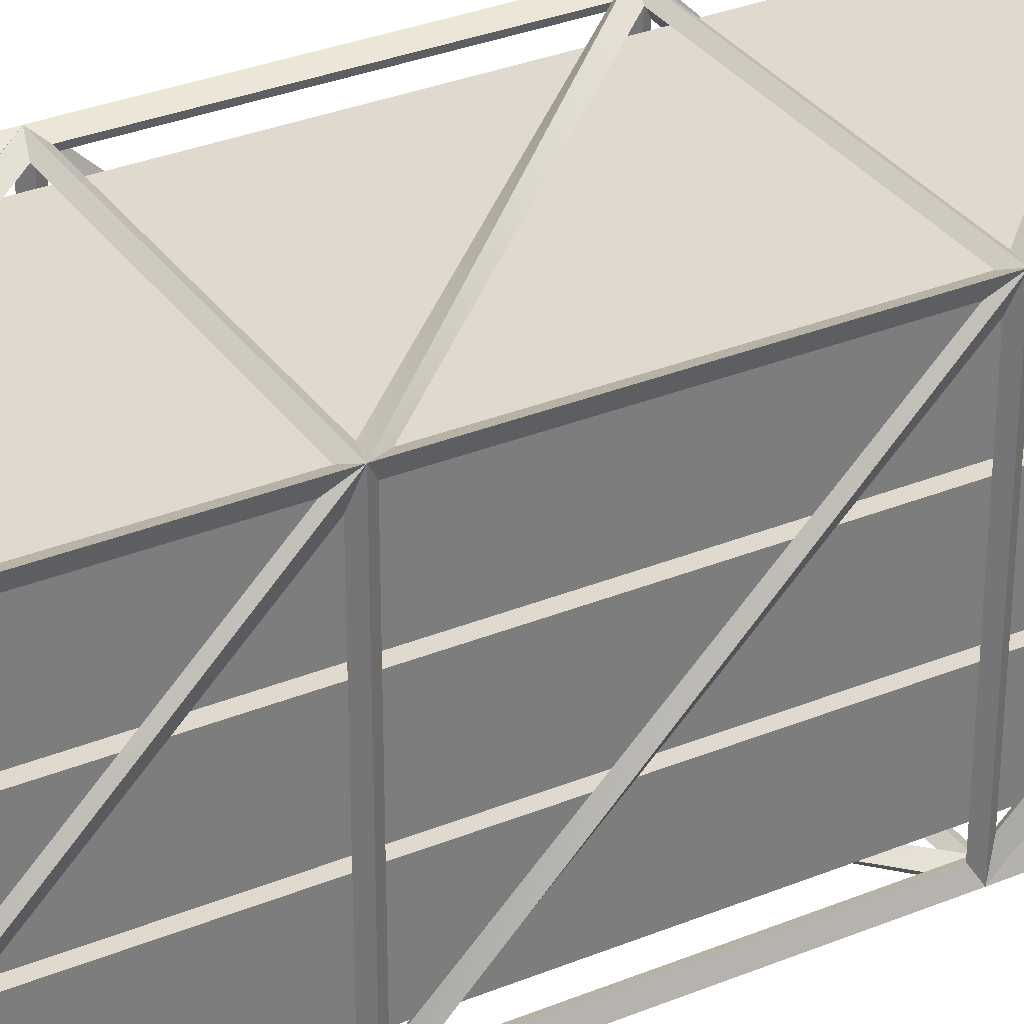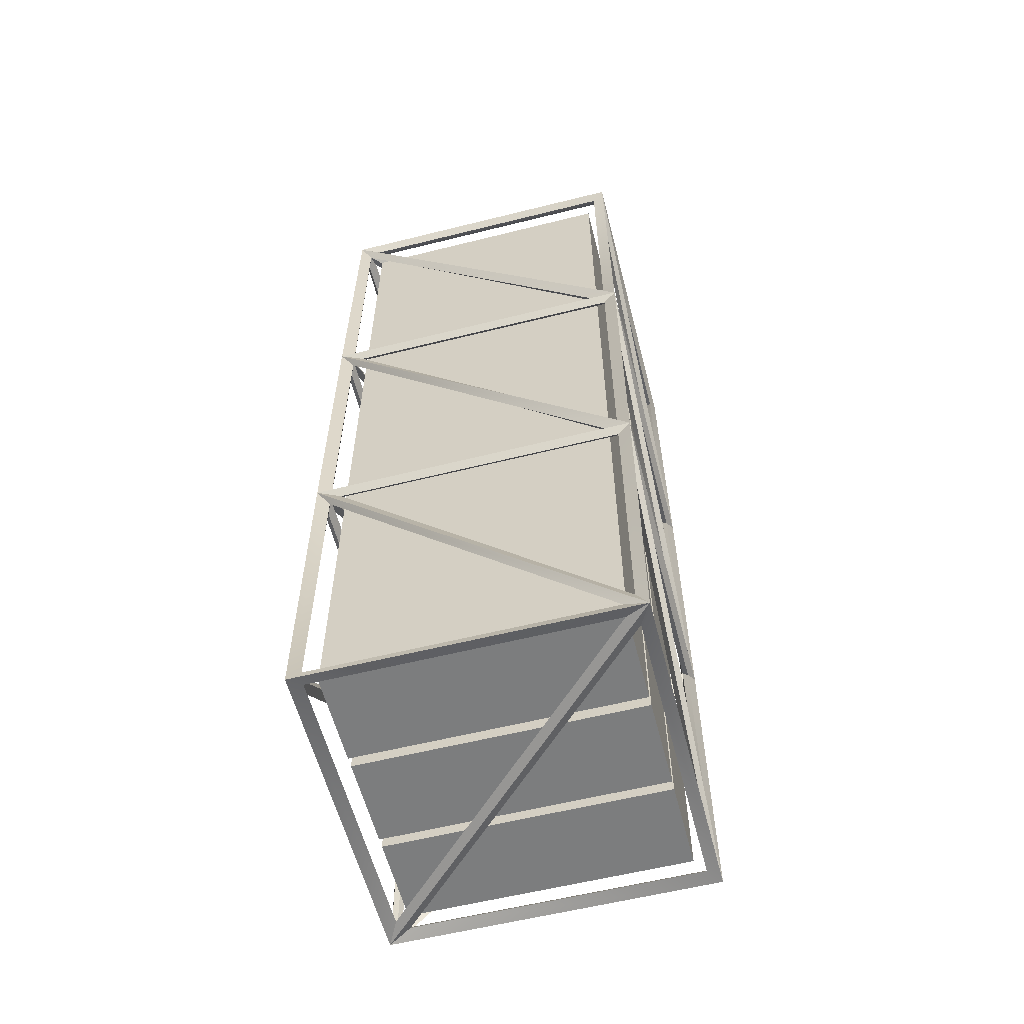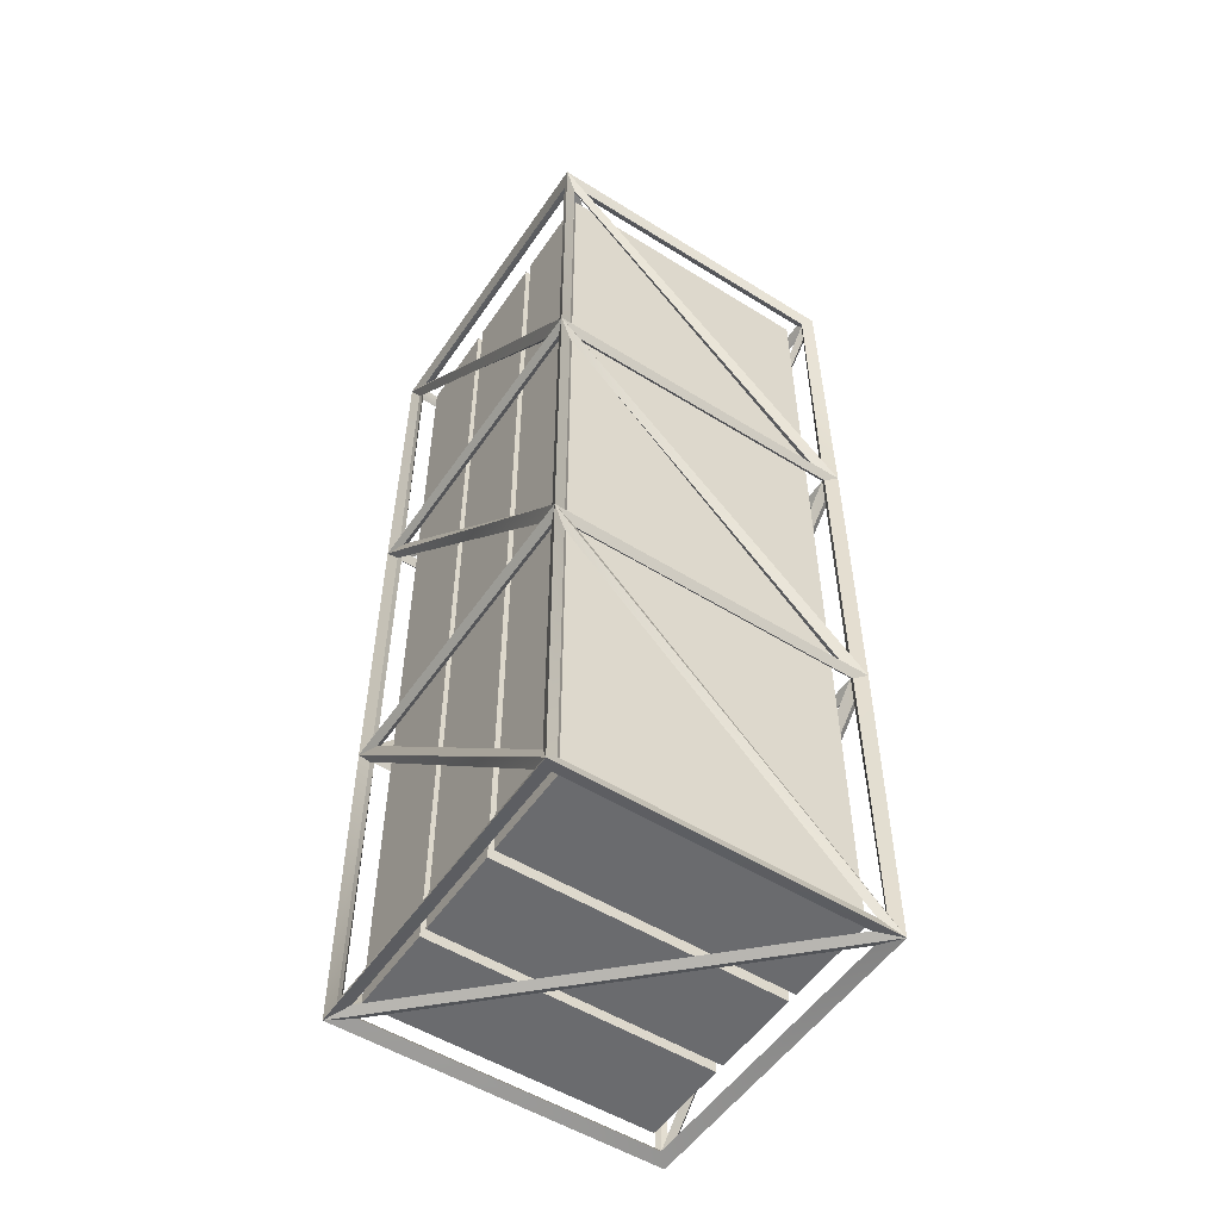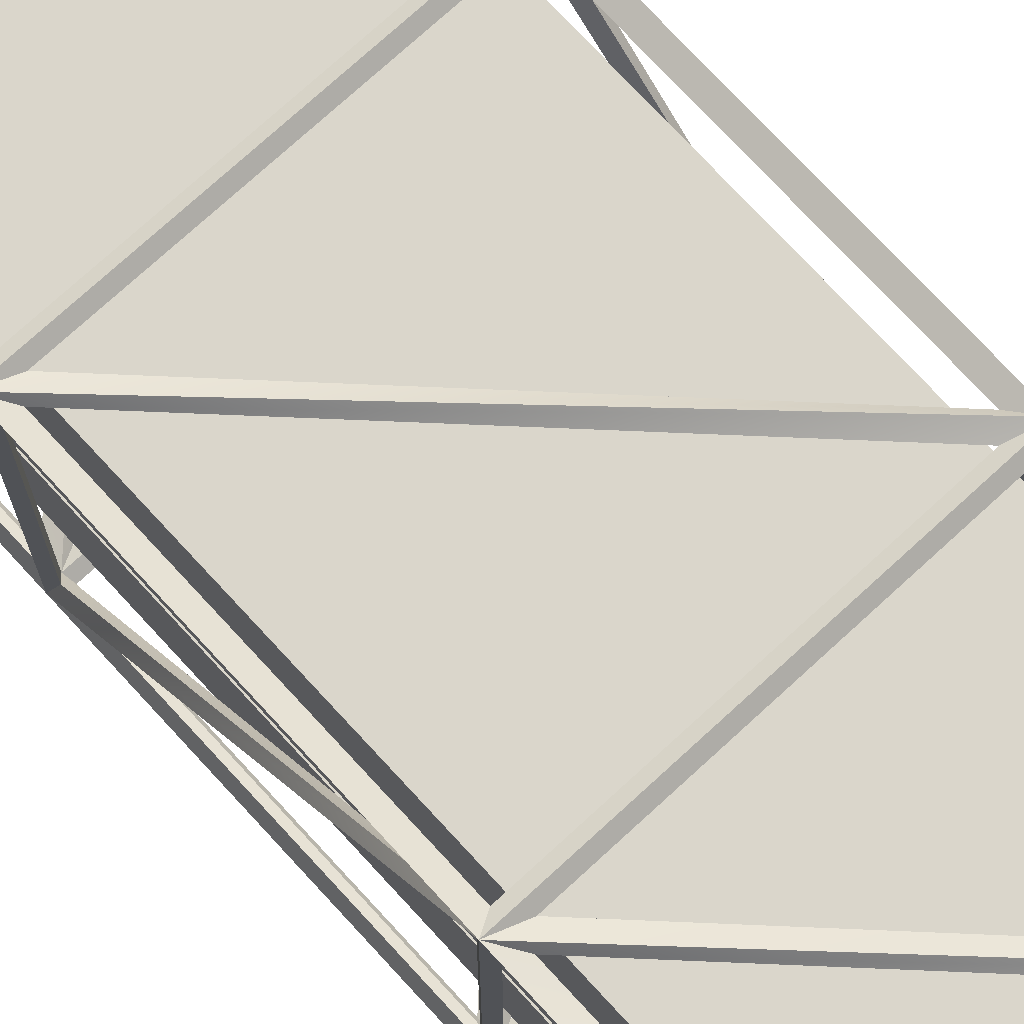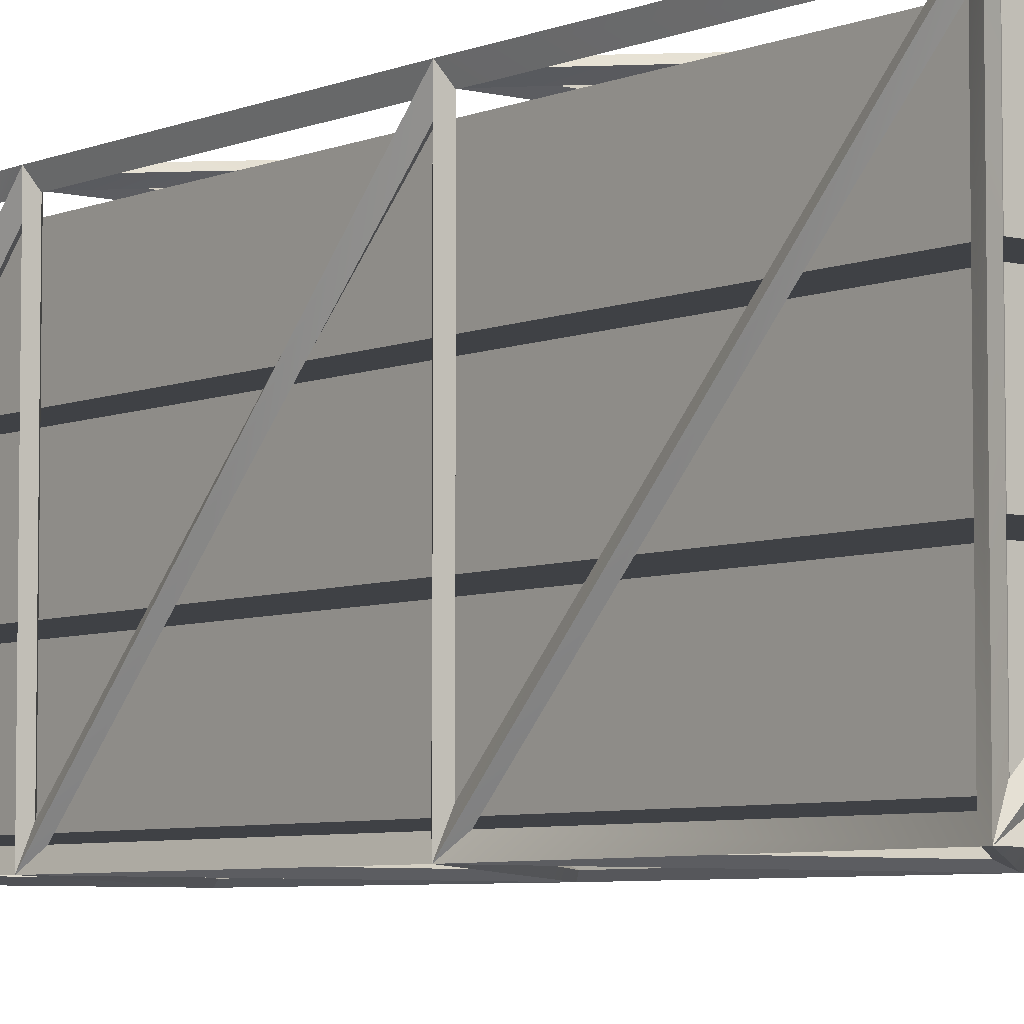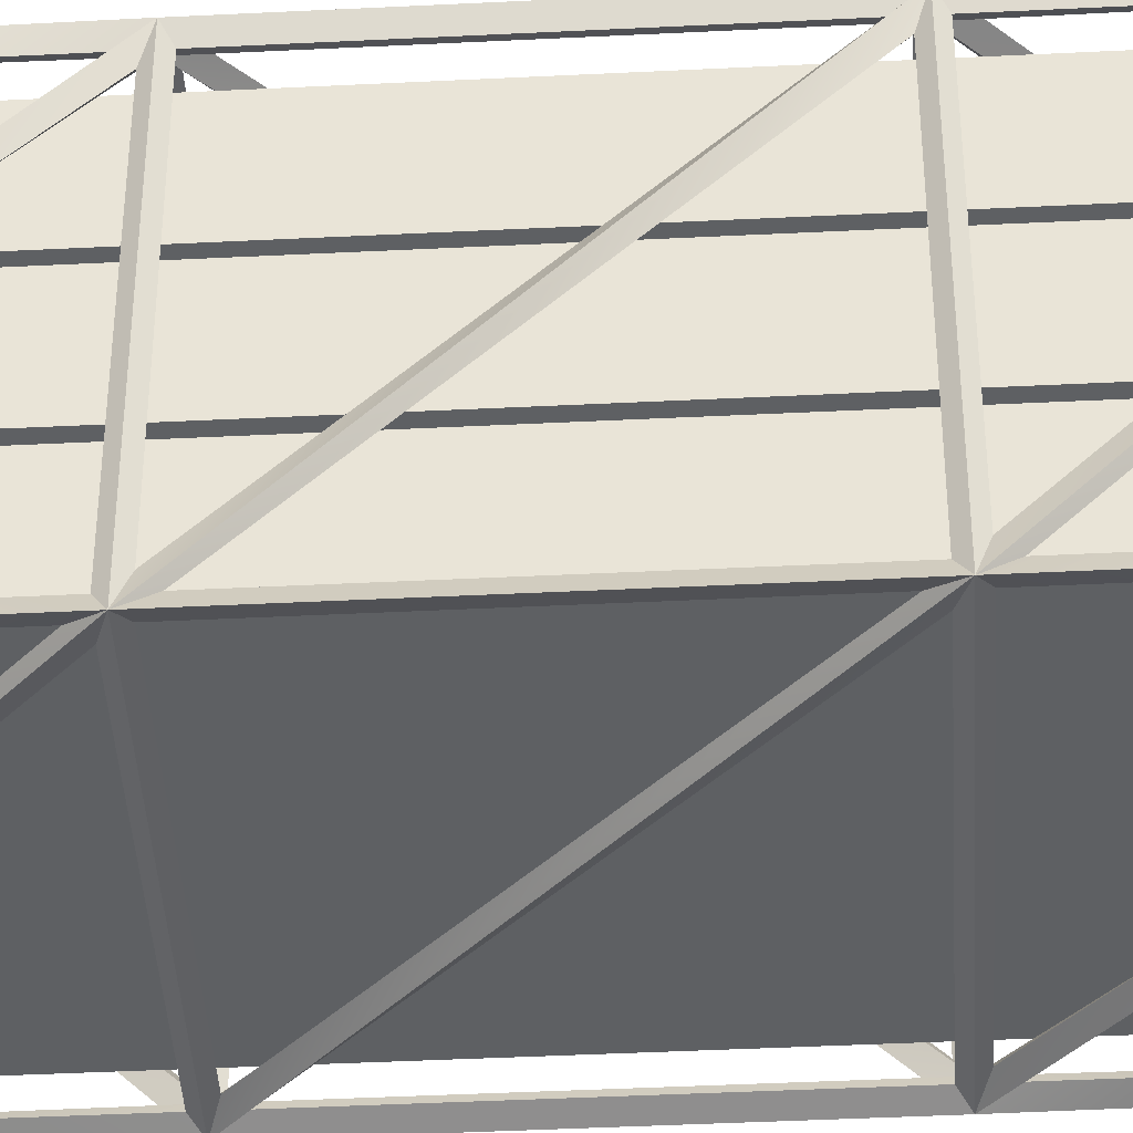
<metadata>
{"format":"obj","ext":"obj","renderer":"f3d","projection":"perspective","resolution":1024,"background":"white","views":[{"elev":32.6,"azim":60.5,"up":"+Y"},{"elev":-59.0,"azim":14.4,"up":"+Z"},{"elev":-53.4,"azim":146.4,"up":"+Z"},{"elev":74.0,"azim":-42.6,"up":"+Y"},{"elev":-5.6,"azim":142.1,"up":"+Y"},{"elev":-42.7,"azim":93.4,"up":"+Y"}]}
</metadata>
<code>
o Cube_Cube.006
v -0.1651 0.1452 -0.1733
v -0.1603 -0.1603 -0.4905
v -0.1592 0.1592 -0.1651
v -0.1651 -0.1568 -0.4753
v -0.1709 0.1709 -0.1651
v -0.1698 -0.1698 -0.5
v -0.1592 -0.1592 -0.1651
v -0.1709 -0.1709 -0.1651
v -0.1651 -0.1568 -0.1733
v 0.1452 -0.1568 -0.4952
v -0.1603 0.1603 -0.4905
v -0.1568 0.1452 -0.4952
v 0.1698 -0.1698 -0.5
v 0.1603 -0.1603 -0.4905
v -0.1568 -0.1568 -0.4952
v -0.1698 0.1698 -0.5
v 0.1651 0.1452 0.1733
v 0.1603 -0.1603 0.4905
v 0.1592 0.1592 0.1651
v 0.1651 -0.1568 0.4753
v 0.1709 0.1709 0.1651
v 0.1698 -0.1698 0.5
v 0.1592 -0.1592 0.1651
v 0.1709 -0.1709 0.1651
v 0.1651 -0.1568 0.1733
v -0.1452 -0.1568 0.4952
v 0.1603 0.1603 0.4905
v 0.1568 0.1452 0.4952
v -0.1698 -0.1698 0.5
v -0.1603 -0.1603 0.4905
v 0.1568 -0.1568 0.4952
v 0.1698 0.1698 0.5
v 0.1452 -0.1651 0.1733
v -0.1568 -0.1651 0.4753
v -0.1592 -0.1592 0.1651
v -0.1709 -0.1709 0.1651
v -0.1568 -0.1651 0.1733
v -0.1452 0.1651 0.1733
v -0.1592 0.1592 0.1651
v 0.1568 0.1651 0.4753
v -0.1709 0.1709 0.1651
v 0.1568 0.1651 0.1733
v -0.1452 0.1651 -0.487
v 0.1592 0.1592 -0.1651
v 0.1568 0.1651 -0.185
v 0.1709 0.1709 -0.1651
v 0.1603 0.1603 -0.4905
v 0.1698 0.1698 -0.5
v 0.1568 0.1651 -0.487
v -0.1452 0.1651 -0.1568
v 0.1568 0.1651 0.1452
v 0.1568 0.1651 -0.1568
v 0.1452 -0.1651 -0.487
v -0.1568 -0.1651 -0.185
v -0.1568 -0.1651 -0.487
v 0.1452 -0.1651 -0.1568
v 0.1592 -0.1592 -0.1651
v -0.1568 -0.1651 0.1452
v 0.1709 -0.1709 -0.1651
v -0.1568 -0.1651 -0.1568
v 0.1651 0.1452 -0.487
v 0.1651 -0.1568 -0.185
v 0.1651 -0.1568 -0.487
v 0.1651 0.1452 -0.1568
v 0.1651 -0.1568 0.1452
v 0.1651 -0.1568 -0.1568
v -0.1651 0.1452 0.487
v -0.1603 0.1603 0.4905
v -0.1651 -0.1568 0.185
v -0.1698 0.1698 0.5
v -0.1651 -0.1568 0.487
v -0.1651 0.1452 0.1568
v -0.1651 -0.1568 -0.1452
v -0.1651 -0.1568 0.1568
v -0.1651 0.1568 -0.185
v -0.1651 0.1568 -0.487
v -0.1651 -0.1452 -0.487
v -0.1452 0.1568 -0.4952
v 0.1568 0.1568 -0.4952
v 0.1568 -0.1452 -0.4952
v 0.1651 0.1568 0.185
v 0.1651 0.1568 0.487
v 0.1651 -0.1452 0.487
v 0.1452 0.1568 0.4952
v -0.1568 0.1568 0.4952
v -0.1568 -0.1452 0.4952
v 0.1568 -0.1651 0.185
v 0.1568 -0.1651 0.487
v -0.1452 -0.1651 0.487
v -0.1568 0.1651 0.185
v -0.1568 0.1651 0.487
v 0.1452 0.1651 0.487
v -0.1568 0.1651 -0.4753
v -0.1568 0.1651 -0.1733
v 0.1452 0.1651 -0.1733
v -0.1568 0.1651 -0.1452
v -0.1568 0.1651 0.1568
v 0.1452 0.1651 0.1568
v 0.1568 -0.1651 -0.4753
v 0.1568 -0.1651 -0.1733
v -0.1452 -0.1651 -0.1733
v 0.1568 -0.1651 -0.1452
v 0.1568 -0.1651 0.1568
v -0.1452 -0.1651 0.1568
v 0.1651 0.1568 -0.4753
v 0.1651 0.1568 -0.1733
v 0.1651 -0.1452 -0.1733
v 0.1651 0.1568 -0.1452
v 0.1651 0.1568 0.1568
v 0.1651 -0.1452 0.1568
v -0.1651 0.1568 0.4753
v -0.1651 0.1568 0.1733
v -0.1651 -0.1452 0.1733
v -0.1651 0.1568 0.1452
v -0.1651 0.1568 -0.1568
v -0.1651 -0.1452 -0.1568
v -0.1459 -0.04697 0.4844
v -0.1459 0.04697 -0.4844
v -0.1459 -0.04697 -0.4844
v 0.1459 -0.04697 -0.4844
v 0.1459 0.04697 -0.4844
v 0.1459 -0.04697 0.4844
v 0.1459 0.04697 0.4844
v -0.1459 0.05655 0.4844
v -0.1459 0.1505 -0.4844
v -0.1459 0.05655 -0.4844
v 0.1459 0.05655 -0.4844
v 0.1459 0.1505 -0.4844
v 0.1459 0.05655 0.4844
v 0.1459 0.1505 0.4844
v -0.1459 -0.05655 0.4844
v -0.1459 -0.1505 -0.4844
v -0.1459 -0.1505 0.4844
v 0.1459 -0.05655 -0.4844
v -0.1459 -0.05655 -0.4844
v 0.1459 -0.05655 0.4844
v 0.1459 -0.1505 -0.4844
v 0.1459 -0.1505 0.4844
v -0.1459 0.04697 0.4844
v -0.1459 0.1505 0.4844
f 33 30 23
f 34 24 29
f 4 5 6
f 99 59 100
f 17 23 25
f 101 59 8
f 26 27 28
f 56 35 57
f 28 18 31
f 28 22 32
f 10 2 14
f 86 70 29
f 1 2 3
f 93 46 16
f 111 39 68
f 111 41 112
f 102 24 103
f 110 21 24
f 62 14 57
f 29 84 86
f 78 47 11
f 78 48 79
f 53 2 55
f 26 22 31
f 38 27 39
f 111 36 70
f 93 3 11
f 105 46 106
f 107 44 106
f 72 36 41
f 95 11 44
f 99 8 13
f 4 7 2
f 20 24 25
f 98 39 97
f 104 24 36
f 61 57 47
f 90 32 41
f 90 68 39
f 26 18 30
f 77 11 76
f 92 70 32
f 116 39 7
f 58 59 36
f 65 57 23
f 108 21 109
f 95 3 94
f 98 41 21
f 67 35 68
f 69 70 36
f 75 11 3
f 75 16 76
f 61 14 63
f 89 22 29
f 72 7 39
f 96 21 5
f 96 39 3
f 34 36 37
f 1 7 9
f 114 3 39
f 53 7 14
f 54 13 8
f 81 27 19
f 69 29 71
f 89 18 88
f 77 3 2
f 101 14 7
f 108 24 46
f 102 23 57
f 114 5 115
f 101 57 100
f 113 41 36
f 83 19 18
f 54 2 7
f 87 22 88
f 83 27 82
f 61 13 48
f 104 57 35
f 102 36 59
f 58 7 35
f 58 8 60
f 113 39 112
f 50 46 5
f 87 18 23
f 90 70 91
f 67 30 71
f 83 32 22
f 92 39 27
f 87 29 24
f 86 68 85
f 12 6 16
f 84 68 27
f 84 70 85
f 27 86 84
f 28 29 26
f 45 47 44
f 54 6 55
f 92 68 91
f 43 48 16
f 78 14 80
f 75 6 5
f 12 2 15
f 10 6 15
f 80 47 79
f 77 16 6
f 14 12 10
f 16 10 12
f 1 8 5
f 45 48 49
f 43 47 49
f 67 29 70
f 43 44 11
f 45 16 46
f 69 30 35
f 62 13 63
f 80 48 13
f 53 6 13
f 89 23 30
f 62 48 59
f 20 23 18
f 40 21 42
f 110 19 109
f 33 36 24
f 113 68 35
f 105 59 48
f 105 44 47
f 51 46 52
f 104 23 103
f 116 5 8
f 64 23 44
f 114 8 41
f 40 19 27
f 93 5 94
f 72 35 74
f 107 46 59
f 17 18 19
f 20 21 22
f 108 19 44
f 65 59 66
f 50 44 52
f 64 59 46
f 110 44 23
f 65 46 24
f 34 35 30
f 4 8 9
f 64 57 66
f 38 21 41
f 73 41 8
f 80 16 78
f 73 35 7
f 73 36 74
f 56 7 60
f 56 8 59
f 50 19 3
f 51 5 21
f 99 57 14
f 81 32 82
f 116 3 115
f 95 5 46
f 107 47 57
f 40 41 32
f 51 44 19
f 96 41 97
f 38 19 42
f 17 24 21
f 98 3 19
f 81 22 21
f 123 120 121
f 137 135 134
f 133 136 131
f 135 133 131
f 133 137 138
f 136 135 131
f 140 129 130
f 129 126 127
f 139 122 123
f 128 129 127
f 139 121 118
f 122 119 120
f 139 119 117
f 124 125 126
f 128 126 125
f 138 134 136
f 140 128 125
f 33 35 37
f 121 119 118
f 33 34 30
f 34 33 24
f 4 1 5
f 99 13 59
f 17 19 23
f 101 100 59
f 26 30 27
f 56 58 35
f 28 27 18
f 28 31 22
f 10 15 2
f 86 85 70
f 1 4 2
f 93 95 46
f 111 112 39
f 111 70 41
f 102 59 24
f 110 109 21
f 62 63 14
f 29 32 84
f 78 79 47
f 78 16 48
f 53 14 2
f 26 29 22
f 38 40 27
f 111 113 36
f 93 94 3
f 105 48 46
f 107 57 44
f 72 74 36
f 95 93 11
f 99 101 8
f 4 9 7
f 20 22 24
f 98 19 39
f 104 103 24
f 61 62 57
f 90 92 32
f 90 91 68
f 26 31 18
f 77 2 11
f 92 91 70
f 116 114 39
f 58 56 59
f 65 66 57
f 108 46 21
f 95 44 3
f 98 97 41
f 67 69 35
f 69 67 70
f 75 76 11
f 75 5 16
f 61 47 14
f 89 88 22
f 72 73 7
f 96 98 21
f 96 97 39
f 34 29 36
f 1 3 7
f 114 115 3
f 53 54 7
f 54 53 13
f 81 82 27
f 69 36 29
f 89 30 18
f 77 75 3
f 101 99 14
f 108 110 24
f 102 103 23
f 114 41 5
f 101 7 57
f 113 112 41
f 83 81 19
f 54 55 2
f 87 24 22
f 83 18 27
f 61 63 13
f 104 102 57
f 102 104 36
f 58 60 7
f 58 36 8
f 113 35 39
f 50 52 46
f 87 88 18
f 90 41 70
f 67 68 30
f 83 82 32
f 92 90 39
f 87 89 29
f 86 30 68
f 12 15 6
f 84 85 68
f 84 32 70
f 27 30 86
f 28 32 29
f 45 49 47
f 54 8 6
f 92 27 68
f 43 49 48
f 78 11 14
f 75 77 6
f 12 11 2
f 10 13 6
f 80 14 47
f 77 76 16
f 14 11 12
f 16 13 10
f 1 9 8
f 45 46 48
f 43 11 47
f 67 71 29
f 43 45 44
f 45 43 16
f 69 71 30
f 62 59 13
f 80 79 48
f 53 55 6
f 89 87 23
f 62 61 48
f 20 25 23
f 40 32 21
f 110 23 19
f 33 37 36
f 113 111 68
f 105 107 59
f 105 106 44
f 51 21 46
f 104 35 23
f 116 115 5
f 64 65 23
f 114 116 8
f 40 42 19
f 93 16 5
f 72 39 35
f 107 106 46
f 17 20 18
f 20 17 21
f 108 109 19
f 65 24 59
f 50 3 44
f 64 66 59
f 110 108 44
f 65 64 46
f 34 37 35
f 4 6 8
f 64 44 57
f 38 42 21
f 73 72 41
f 80 13 16
f 73 74 35
f 73 8 36
f 56 57 7
f 56 60 8
f 50 51 19
f 51 50 5
f 99 100 57
f 81 21 32
f 116 7 3
f 95 94 5
f 107 105 47
f 40 38 41
f 51 52 44
f 96 5 41
f 38 39 19
f 17 25 24
f 98 96 3
f 81 83 22
f 123 122 120
f 137 132 135
f 133 138 136
f 135 132 133
f 133 132 137
f 136 134 135
f 140 124 129
f 129 124 126
f 139 117 122
f 128 130 129
f 139 123 121
f 122 117 119
f 139 118 119
f 124 140 125
f 128 127 126
f 138 137 134
f 140 130 128
f 33 23 35
f 121 120 119

</code>
